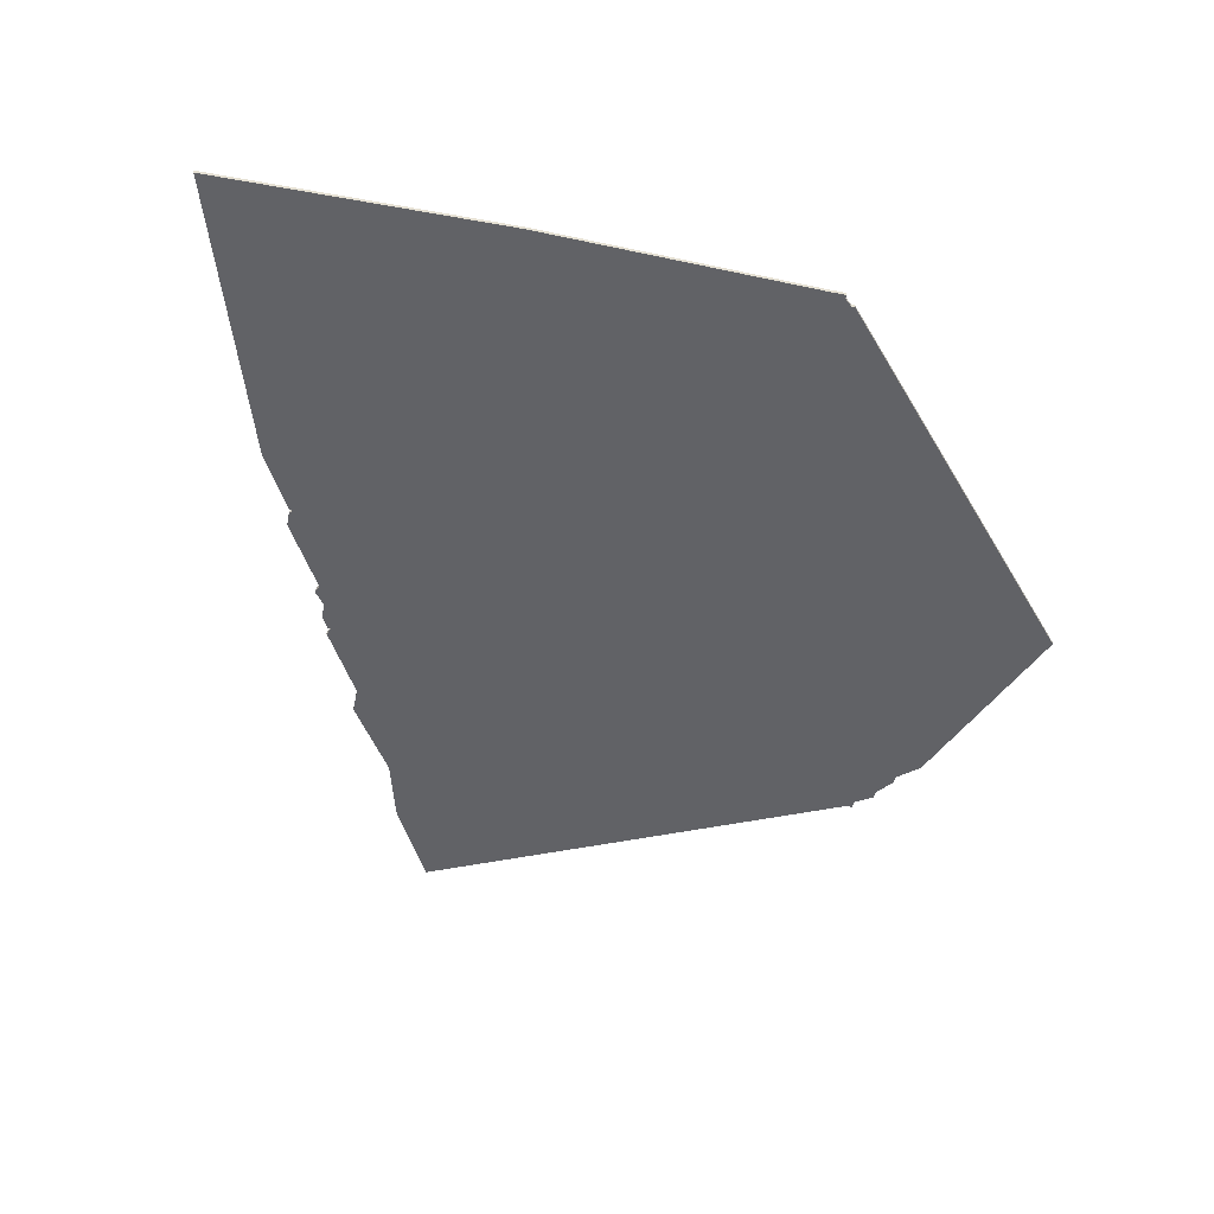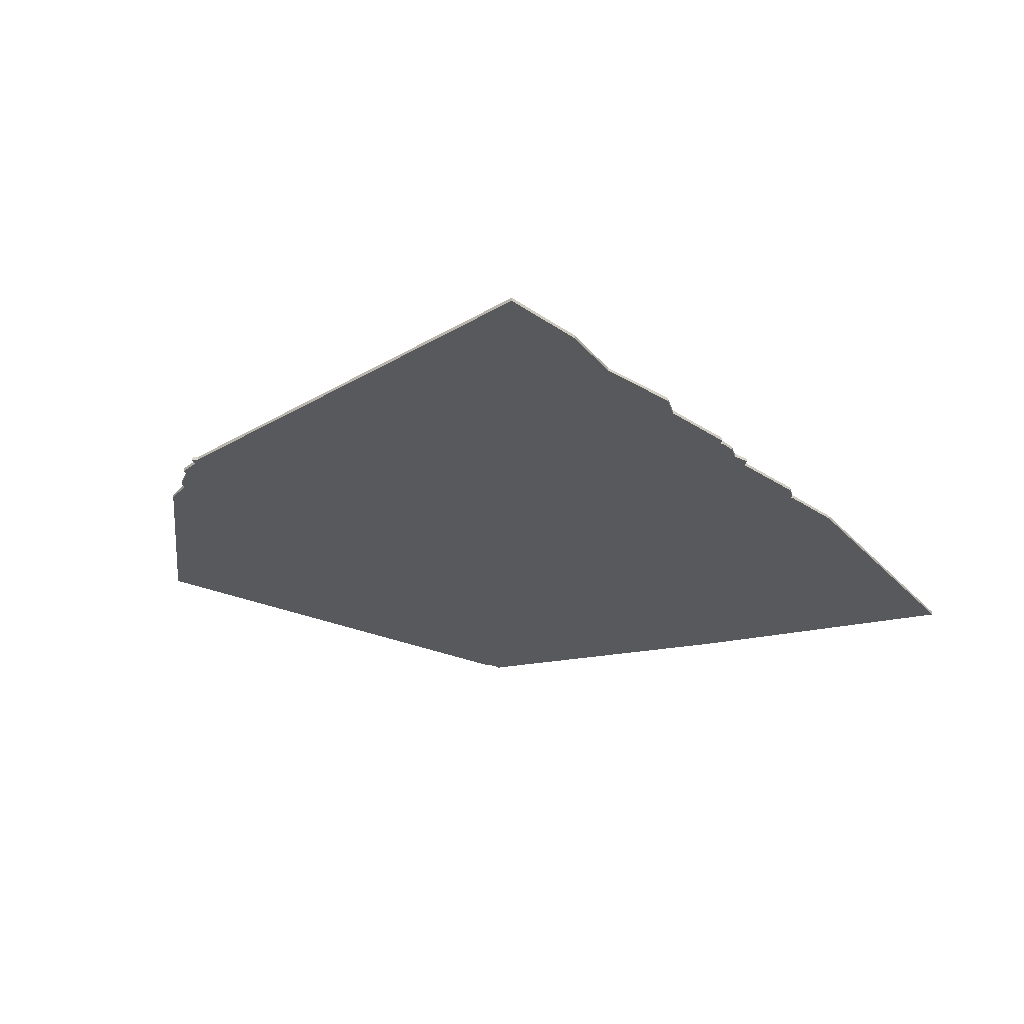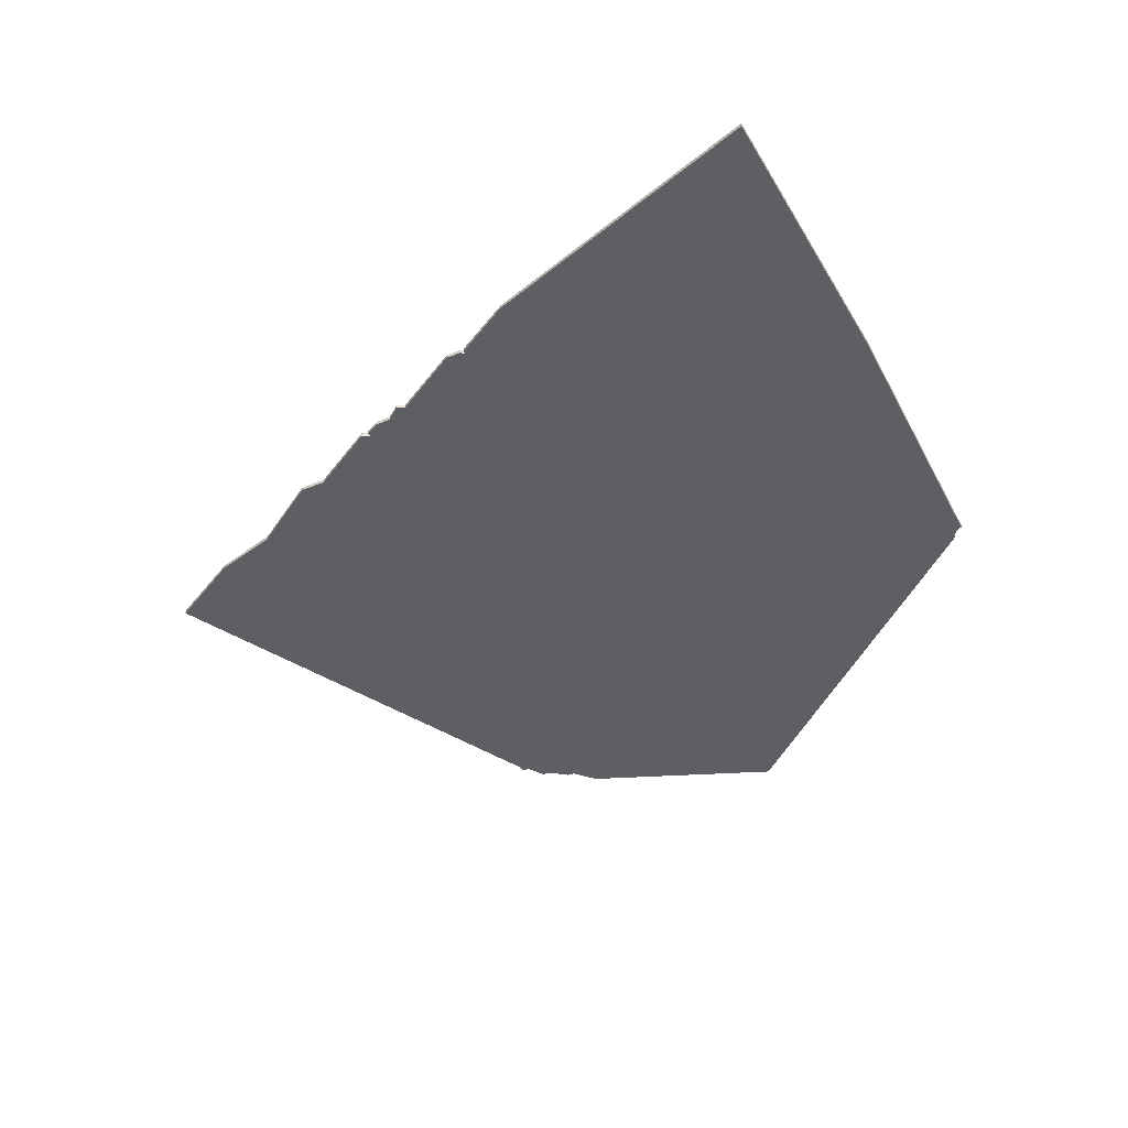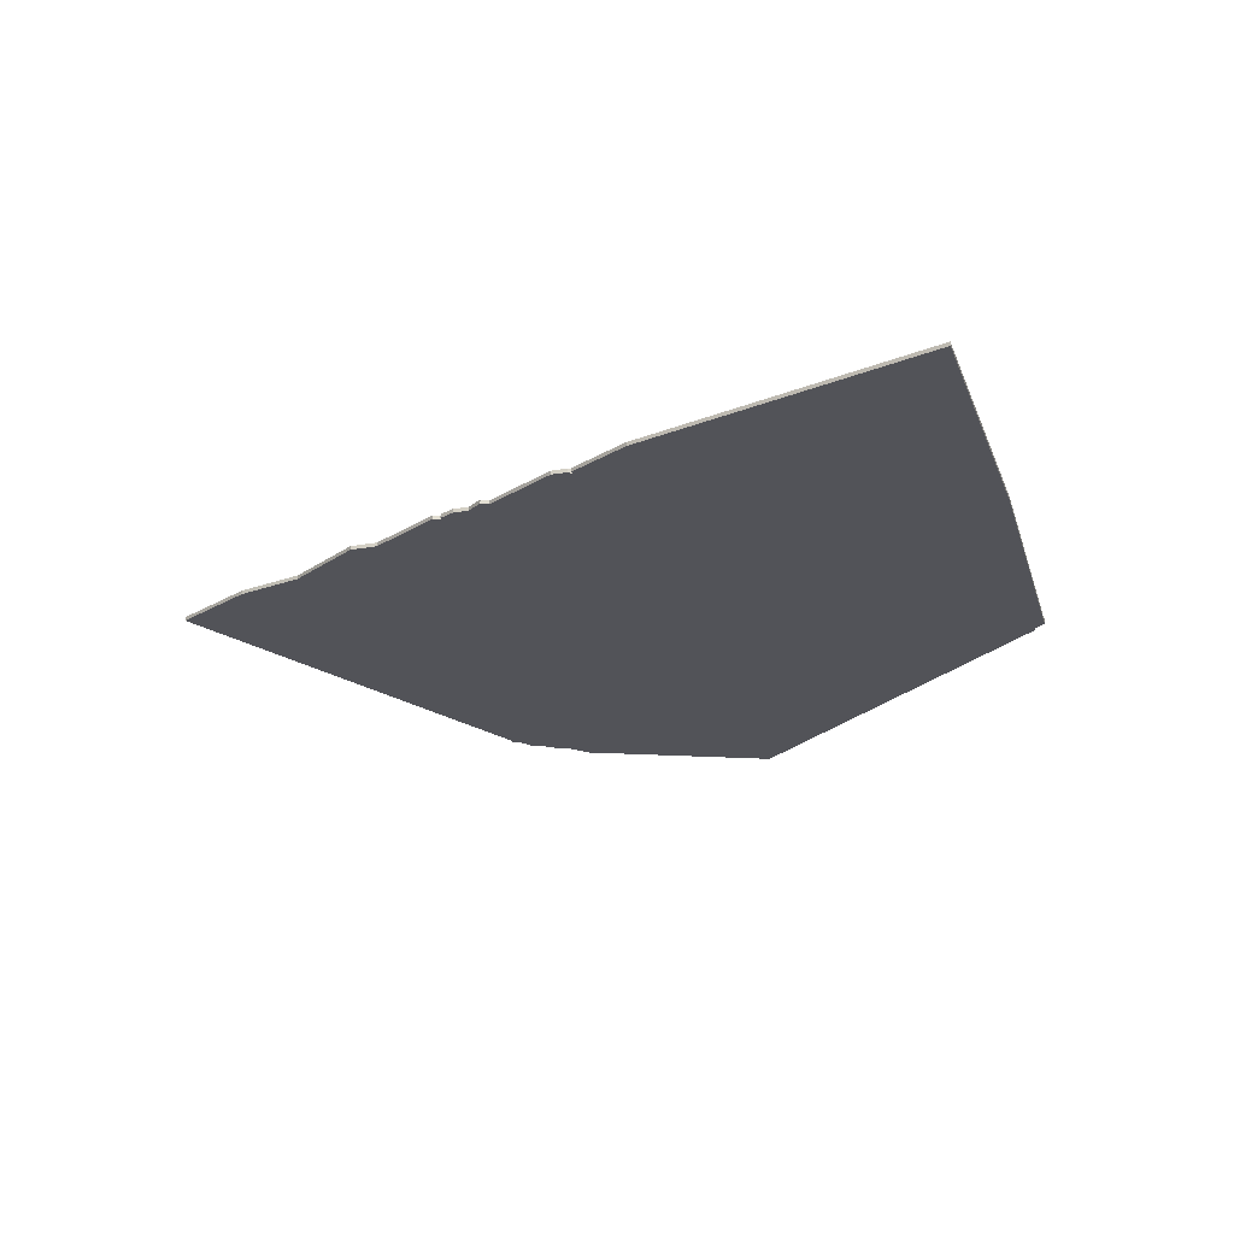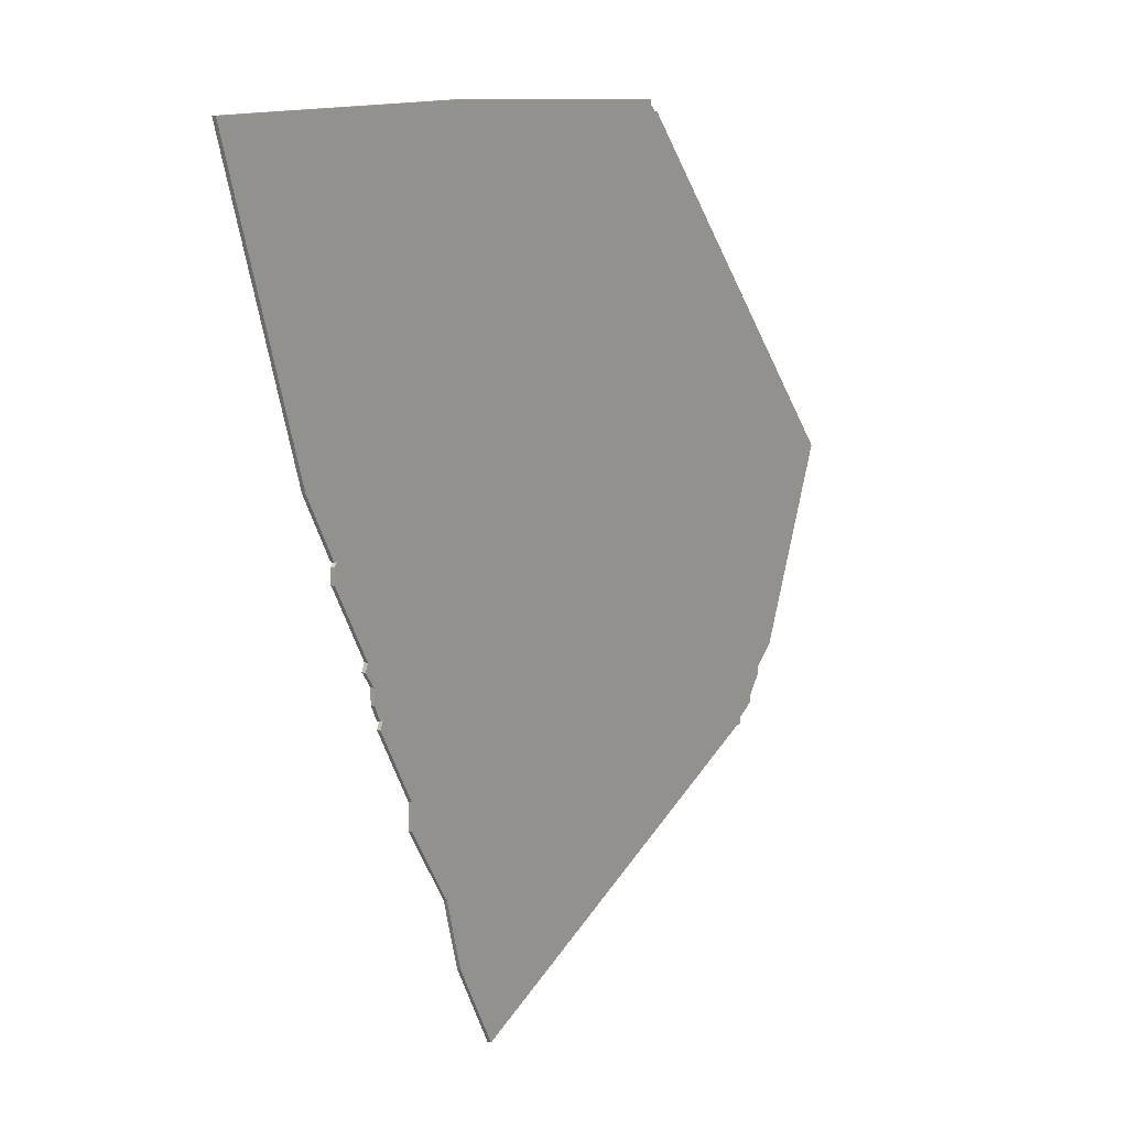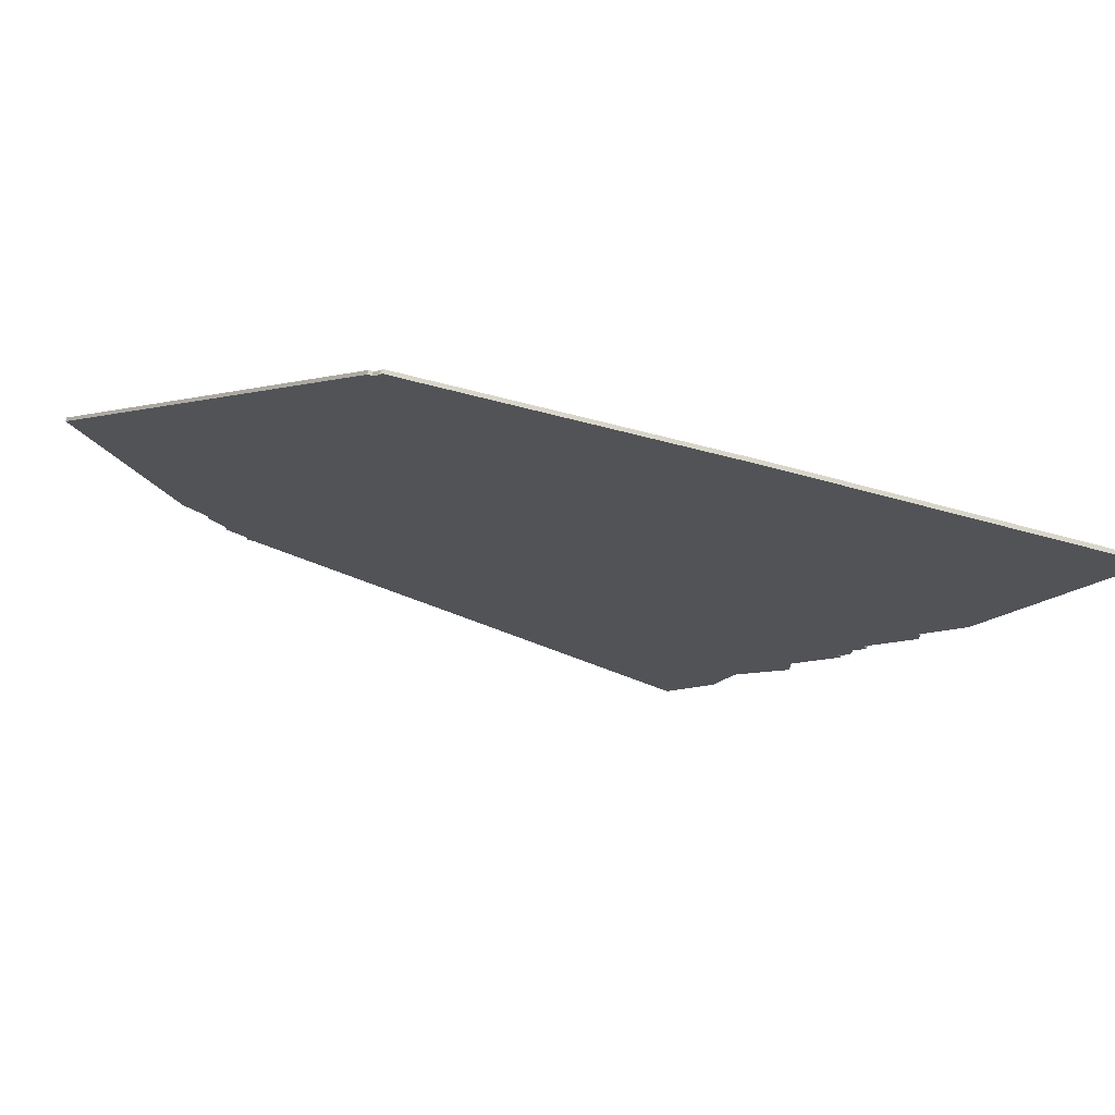
<metadata>
{"format":"obj","ext":"obj","renderer":"f3d","projection":"perspective","resolution":1024,"background":"white","views":[{"elev":-50.7,"azim":168.2,"up":"+Z"},{"elev":-30.0,"azim":16.2,"up":"+Z"},{"elev":-40.9,"azim":117.1,"up":"+Z"},{"elev":-22.6,"azim":106.8,"up":"+Z"},{"elev":11.7,"azim":123.7,"up":"+Y"},{"elev":74.6,"azim":14.7,"up":"+Y"}]}
</metadata>
<code>
v 2159 -853 0
v 2155 -853 0
v 2155 -854 0
v 2153 -856 0
v 2152 -856 0
v 2070 -949 0
v 2092 -1001 0
v 2098 -1006 0
v 2098 -1008 0
v 2102 -1013 0
v 2102 -1015 0
v 2107 -1018 0
v 2107 -1020 0
v 2109 -1020 0
v 2224 -1072 0
v 2236 -1050 0
v 2241 -1032 0
v 2254 -1012 0
v 2254 -1005 0
v 2265 -986 0
v 2264 -984 0
v 2265 -984 0
v 2267 -980 0
v 2267 -976 0
v 2270 -972 0
v 2269 -970 0
v 2280 -951 0
v 2280 -947 0
v 2279 -946 0
v 2280 -946 0
v 2289 -930 0
v 2314 -852 0
v 2235 -851 0
v 2159 -853 1
v 2155 -853 1
v 2155 -854 1
v 2153 -856 1
v 2152 -856 1
v 2070 -949 1
v 2092 -1001 1
v 2098 -1006 1
v 2098 -1008 1
v 2102 -1013 1
v 2102 -1015 1
v 2107 -1018 1
v 2107 -1020 1
v 2109 -1020 1
v 2224 -1072 1
v 2236 -1050 1
v 2241 -1032 1
v 2254 -1012 1
v 2254 -1005 1
v 2265 -986 1
v 2264 -984 1
v 2265 -984 1
v 2267 -980 1
v 2267 -976 1
v 2270 -972 1
v 2269 -970 1
v 2280 -951 1
v 2280 -947 1
v 2279 -946 1
v 2280 -946 1
v 2289 -930 1
v 2314 -852 1
v 2235 -851 1
f 3 2 1
f 6 5 4
f 8 7 6
f 10 9 8
f 12 11 10
f 14 13 12
f 16 15 14
f 19 18 17
f 21 20 19
f 23 22 21
f 26 25 24
f 28 27 26
f 31 30 29
f 33 32 31
f 3 1 33
f 6 4 3
f 10 8 6
f 16 14 12
f 21 19 17
f 24 23 21
f 29 28 26
f 33 31 29
f 6 3 33
f 12 10 6
f 17 16 12
f 24 21 17
f 33 29 26
f 12 6 33
f 24 17 12
f 33 26 24
f 24 12 33
f 34 35 36
f 37 38 39
f 39 40 41
f 41 42 43
f 43 44 45
f 45 46 47
f 47 48 49
f 50 51 52
f 52 53 54
f 54 55 56
f 57 58 59
f 59 60 61
f 62 63 64
f 64 65 66
f 66 34 36
f 36 37 39
f 39 41 43
f 45 47 49
f 50 52 54
f 54 56 57
f 59 61 62
f 62 64 66
f 66 36 39
f 39 43 45
f 45 49 50
f 50 54 57
f 59 62 66
f 66 39 45
f 45 50 57
f 57 59 66
f 66 45 57
f 35 34 2
f 2 34 1
f 36 35 3
f 3 35 2
f 37 36 4
f 4 36 3
f 38 37 5
f 5 37 4
f 39 38 6
f 6 38 5
f 40 39 7
f 7 39 6
f 41 40 8
f 8 40 7
f 42 41 9
f 9 41 8
f 43 42 10
f 10 42 9
f 44 43 11
f 11 43 10
f 45 44 12
f 12 44 11
f 46 45 13
f 13 45 12
f 47 46 14
f 14 46 13
f 48 47 15
f 15 47 14
f 49 48 16
f 16 48 15
f 50 49 17
f 17 49 16
f 51 50 18
f 18 50 17
f 52 51 19
f 19 51 18
f 53 52 20
f 20 52 19
f 54 53 21
f 21 53 20
f 55 54 22
f 22 54 21
f 56 55 23
f 23 55 22
f 57 56 24
f 24 56 23
f 58 57 25
f 25 57 24
f 59 58 26
f 26 58 25
f 60 59 27
f 27 59 26
f 61 60 28
f 28 60 27
f 62 61 29
f 29 61 28
f 63 62 30
f 30 62 29
f 64 63 31
f 31 63 30
f 65 64 32
f 32 64 31
f 34 66 1
f 1 66 33
f 66 65 33
f 33 65 32

</code>
